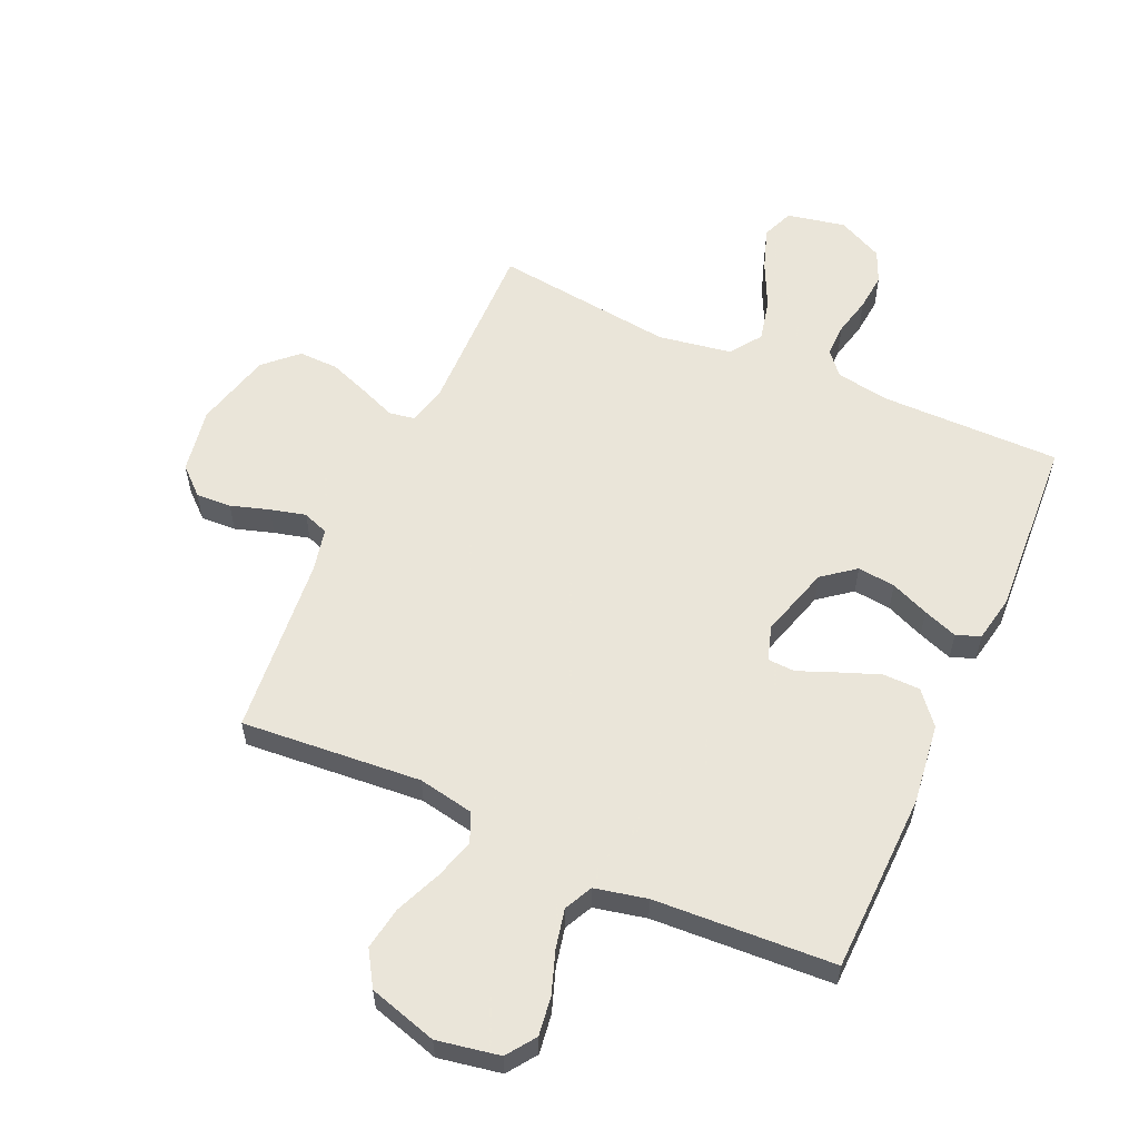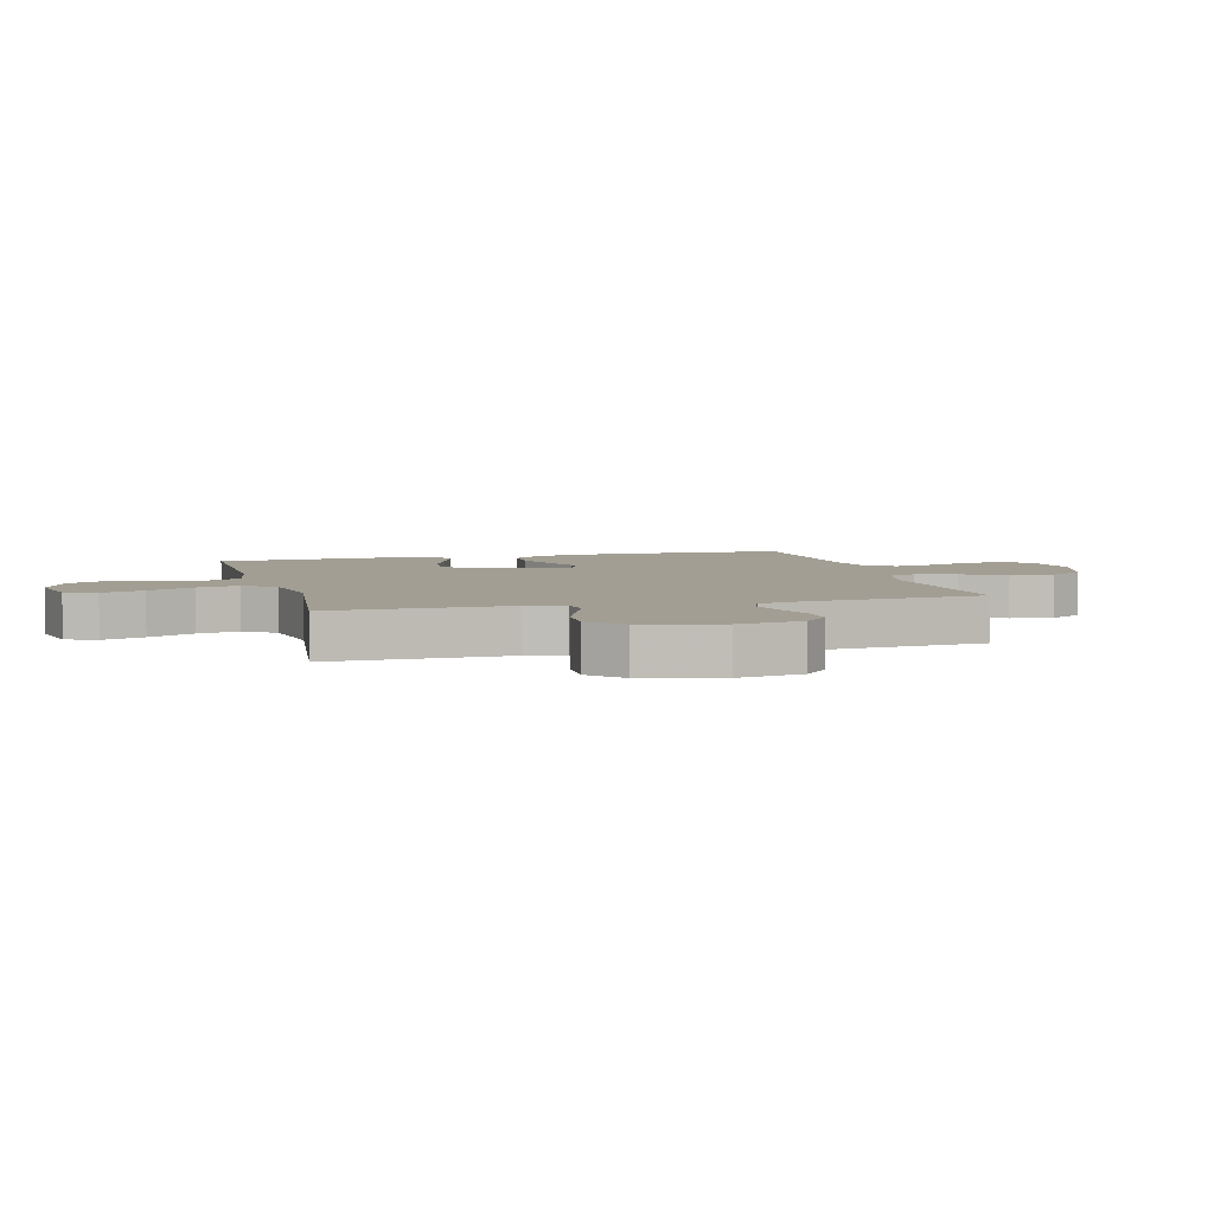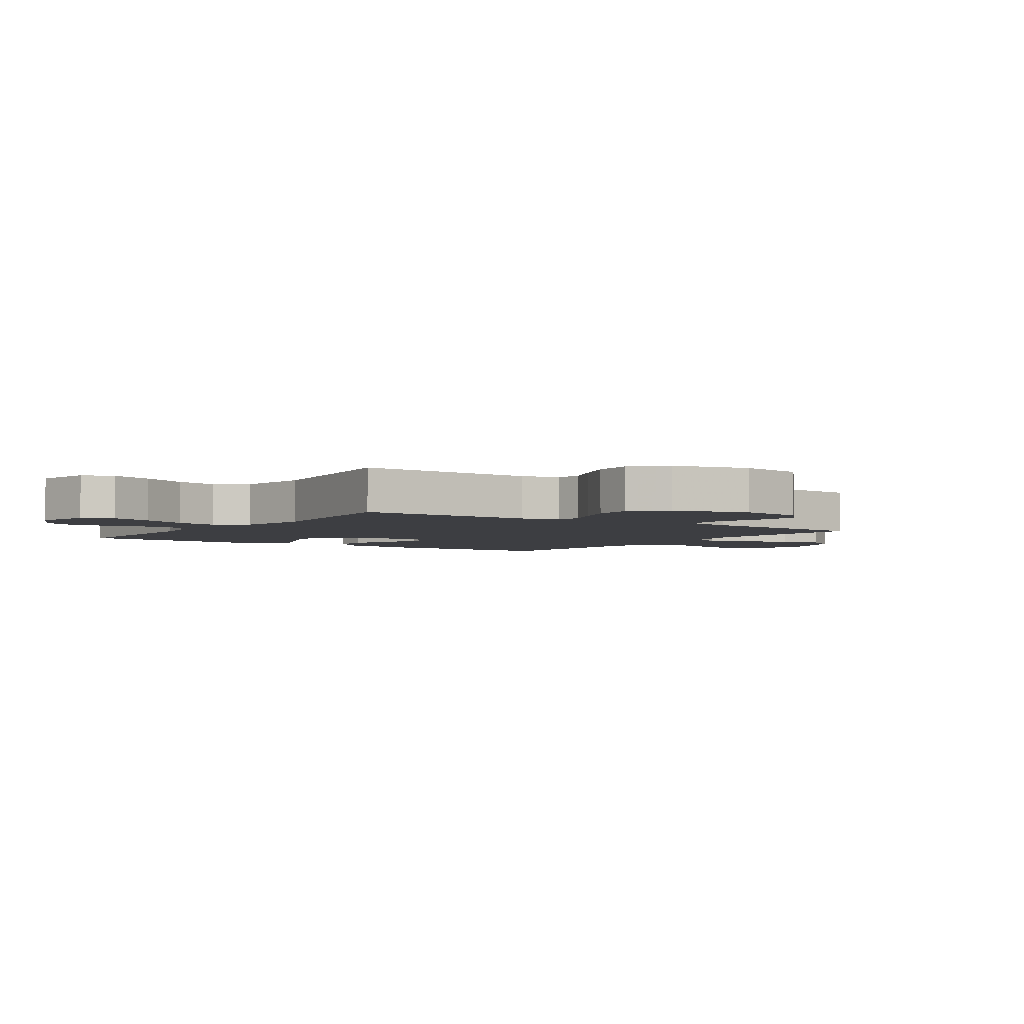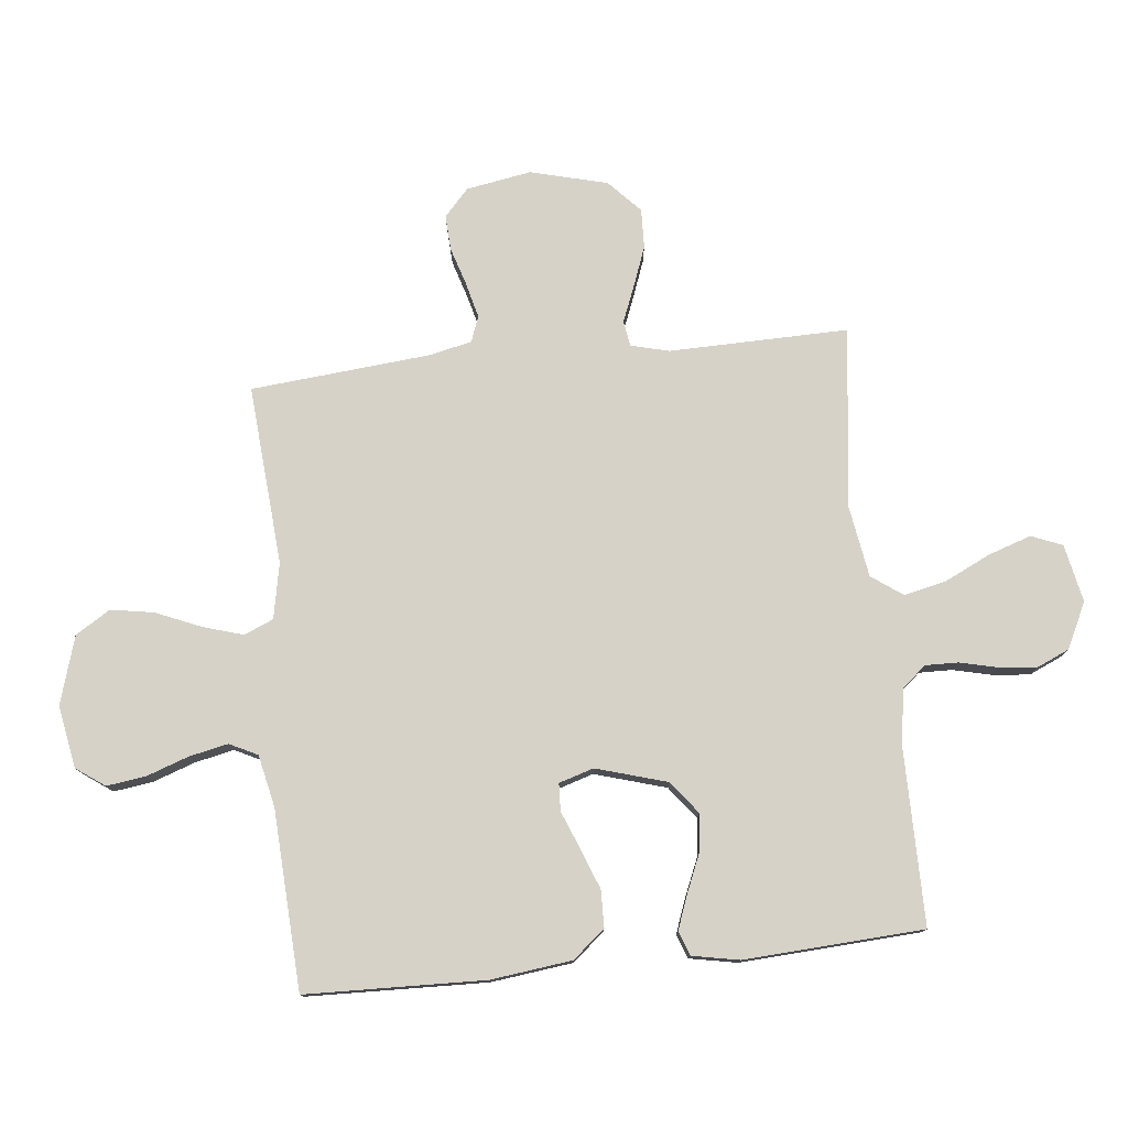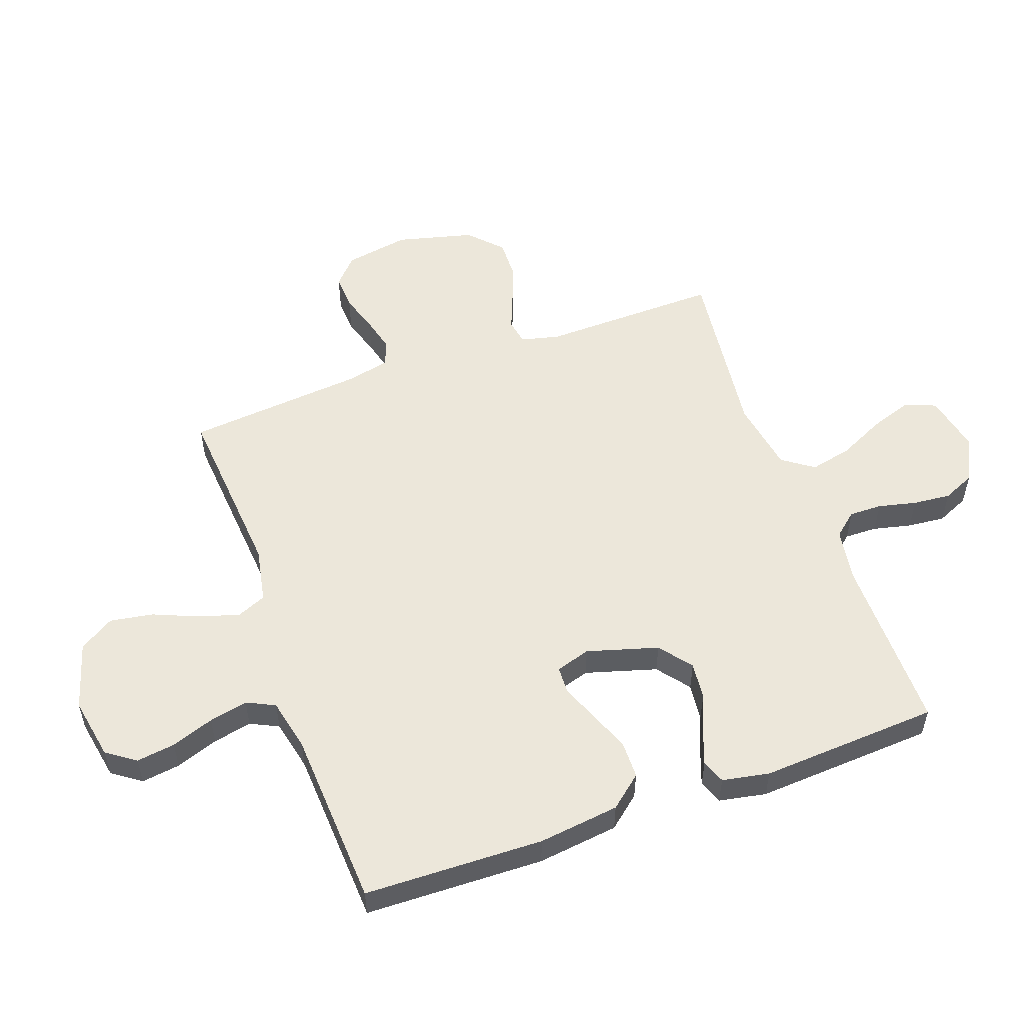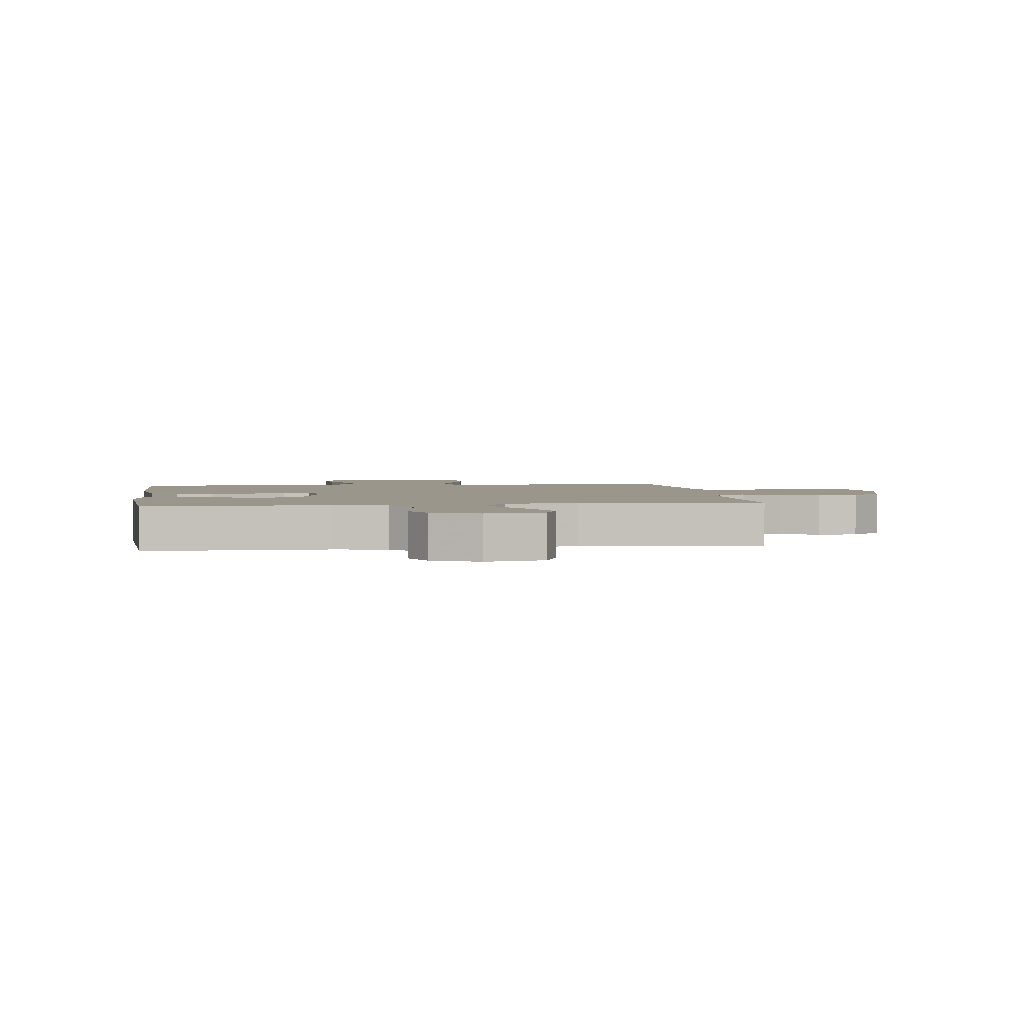
<metadata>
{"format":"obj","ext":"obj","renderer":"f3d","projection":"perspective","resolution":1024,"background":"white","views":[{"elev":57.7,"azim":24.1,"up":"+Y"},{"elev":5.0,"azim":-104.9,"up":"+Y"},{"elev":-3.5,"azim":-124.6,"up":"+Y"},{"elev":77.6,"azim":84.1,"up":"+Y"},{"elev":53.9,"azim":70.2,"up":"+Y"},{"elev":2.5,"azim":172.2,"up":"+Y"}]}
</metadata>
<code>
v -0.5 0.07 0.5
v -0.2 0.07 0.476
v -0.107 0.07 0.494
v -0.086 0.07 0.543
v -0.106 0.07 0.61
v -0.138 0.07 0.686
v -0.15 0.07 0.758
v -0.114 0.07 0.816
v 0 0.07 0.85
v 0.104 0.07 0.831
v 0.138 0.07 0.783
v 0.129 0.07 0.718
v 0.104 0.07 0.647
v 0.09 0.07 0.582
v 0.113 0.07 0.535
v 0.2 0.07 0.516
v 0.5 0.07 0.5
v 0.508 0.07 0.2
v 0.491 0.07 0.064
v 0.446 0.07 0.01
v 0.384 0.07 0.009
v 0.316 0.07 0.035
v 0.254 0.07 0.06
v 0.208 0.07 0.058
v 0.19 0.07 0
v 0.225 0.07 -0.119
v 0.279 0.07 -0.161
v 0.342 0.07 -0.154
v 0.406 0.07 -0.127
v 0.463 0.07 -0.106
v 0.503 0.07 -0.121
v 0.518 0.07 -0.2
v 0.5 0.07 -0.5
v 0.2 0.07 -0.499
v 0.111 0.07 -0.514
v 0.078 0.07 -0.553
v 0.079 0.07 -0.608
v 0.094 0.07 -0.672
v 0.1 0.07 -0.735
v 0.076 0.07 -0.789
v 0 0.07 -0.826
v -0.097 0.07 -0.806
v -0.118 0.07 -0.754
v -0.094 0.07 -0.683
v -0.057 0.07 -0.606
v -0.041 0.07 -0.535
v -0.078 0.07 -0.483
v -0.2 0.07 -0.463
v -0.5 0.07 -0.5
v -0.494 0.07 -0.2
v -0.51 0.07 -0.136
v -0.553 0.07 -0.129
v -0.613 0.07 -0.153
v -0.68 0.07 -0.178
v -0.746 0.07 -0.18
v -0.8 0.07 -0.129
v -0.833 0.07 0
v -0.814 0.07 0.109
v -0.769 0.07 0.15
v -0.71 0.07 0.147
v -0.646 0.07 0.127
v -0.587 0.07 0.112
v -0.544 0.07 0.128
v -0.528 0.07 0.2
v -0.5 0 0.5
v -0.2 0 0.476
v -0.107 0 0.494
v -0.086 0 0.543
v -0.106 0 0.61
v -0.138 0 0.686
v -0.15 0 0.758
v -0.114 0 0.816
v 0 0 0.85
v 0.104 0 0.831
v 0.138 0 0.783
v 0.129 0 0.718
v 0.104 0 0.647
v 0.09 0 0.582
v 0.113 0 0.535
v 0.2 0 0.516
v 0.5 0 0.5
v 0.508 0 0.2
v 0.491 0 0.064
v 0.446 0 0.01
v 0.384 0 0.009
v 0.316 0 0.035
v 0.254 0 0.06
v 0.208 0 0.058
v 0.19 0 0
v 0.225 0 -0.119
v 0.279 0 -0.161
v 0.342 0 -0.154
v 0.406 0 -0.127
v 0.463 0 -0.106
v 0.503 0 -0.121
v 0.518 0 -0.2
v 0.5 0 -0.5
v 0.2 0 -0.499
v 0.111 0 -0.514
v 0.078 0 -0.553
v 0.079 0 -0.608
v 0.094 0 -0.672
v 0.1 0 -0.735
v 0.076 0 -0.789
v 0 0 -0.826
v -0.097 0 -0.806
v -0.118 0 -0.754
v -0.094 0 -0.683
v -0.057 0 -0.606
v -0.041 0 -0.535
v -0.078 0 -0.483
v -0.2 0 -0.463
v -0.5 0 -0.5
v -0.494 0 -0.2
v -0.51 0 -0.136
v -0.553 0 -0.129
v -0.613 0 -0.153
v -0.68 0 -0.178
v -0.746 0 -0.18
v -0.8 0 -0.129
v -0.833 0 0
v -0.814 0 0.109
v -0.769 0 0.15
v -0.71 0 0.147
v -0.646 0 0.127
v -0.587 0 0.112
v -0.544 0 0.128
v -0.528 0 0.2
f 59 60 61
f 58 59 61
f 57 58 61
f 56 57 61
f 55 56 61
f 54 55 61
f 53 54 61
f 52 53 61
f 51 52 61 62
f 48 49 50
f 47 48 50 51
f 43 44 45
f 42 43 45
f 41 42 45
f 40 41 45
f 39 40 45
f 38 39 45
f 37 38 45
f 36 37 45 46
f 35 36 46 47
f 32 33 34
f 31 32 34
f 30 31 34
f 29 30 34
f 28 29 34
f 34 35 47
f 28 34 47
f 27 28 47
f 21 22 23
f 20 21 23
f 19 20 23
f 18 19 23
f 17 18 23
f 16 17 23
f 15 16 23 24
f 14 15 24 25
f 11 12 13
f 10 11 13
f 9 10 13
f 8 9 13
f 7 8 13
f 6 7 13
f 5 6 13
f 4 5 13 14
f 3 4 14 25
f 64 1 2
f 3 25 26
f 2 3 26
f 64 2 26
f 63 64 26
f 51 62 63
f 47 51 63
f 27 47 63
f 26 27 63
f 125 124 123
f 125 123 122
f 125 122 121
f 125 121 120
f 125 120 119
f 125 119 118
f 125 118 117
f 125 117 116
f 126 125 116 115
f 114 113 112
f 115 114 112 111
f 109 108 107
f 109 107 106
f 109 106 105
f 109 105 104
f 109 104 103
f 109 103 102
f 109 102 101
f 110 109 101 100
f 111 110 100 99
f 98 97 96
f 98 96 95
f 98 95 94
f 98 94 93
f 98 93 92
f 111 99 98
f 111 98 92
f 111 92 91
f 87 86 85
f 87 85 84
f 87 84 83
f 87 83 82
f 87 82 81
f 87 81 80
f 88 87 80 79
f 89 88 79 78
f 77 76 75
f 77 75 74
f 77 74 73
f 77 73 72
f 77 72 71
f 77 71 70
f 77 70 69
f 78 77 69 68
f 89 78 68 67
f 66 65 128
f 90 89 67
f 90 67 66
f 90 66 128
f 90 128 127
f 127 126 115
f 127 115 111
f 127 111 91
f 127 91 90
f 1 65 66 2
f 2 66 67 3
f 3 67 68 4
f 4 68 69 5
f 5 69 70 6
f 6 70 71 7
f 7 71 72 8
f 8 72 73 9
f 9 73 74 10
f 10 74 75 11
f 11 75 76 12
f 12 76 77 13
f 13 77 78 14
f 14 78 79 15
f 15 79 80 16
f 16 80 81 17
f 17 81 82 18
f 18 82 83 19
f 19 83 84 20
f 20 84 85 21
f 21 85 86 22
f 22 86 87 23
f 23 87 88 24
f 24 88 89 25
f 25 89 90 26
f 26 90 91 27
f 27 91 92 28
f 28 92 93 29
f 29 93 94 30
f 30 94 95 31
f 31 95 96 32
f 32 96 97 33
f 33 97 98 34
f 34 98 99 35
f 35 99 100 36
f 36 100 101 37
f 37 101 102 38
f 38 102 103 39
f 39 103 104 40
f 40 104 105 41
f 41 105 106 42
f 42 106 107 43
f 43 107 108 44
f 44 108 109 45
f 45 109 110 46
f 46 110 111 47
f 47 111 112 48
f 48 112 113 49
f 49 113 114 50
f 50 114 115 51
f 51 115 116 52
f 52 116 117 53
f 53 117 118 54
f 54 118 119 55
f 55 119 120 56
f 56 120 121 57
f 57 121 122 58
f 58 122 123 59
f 59 123 124 60
f 60 124 125 61
f 61 125 126 62
f 62 126 127 63
f 63 127 128 64
f 64 128 65 1

</code>
